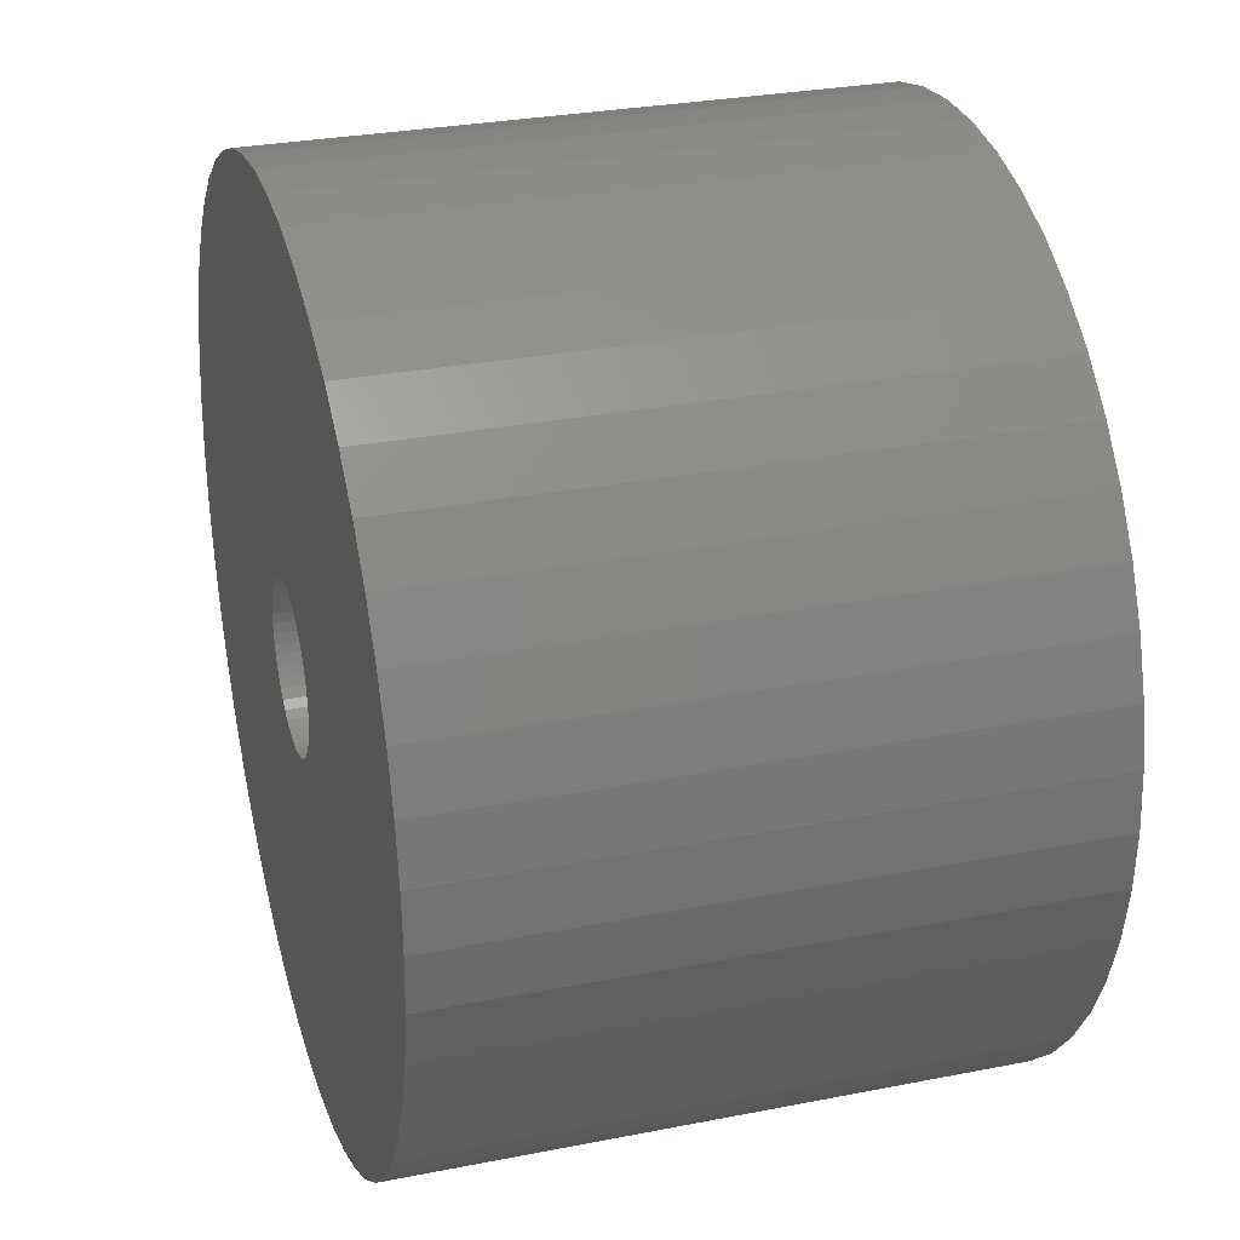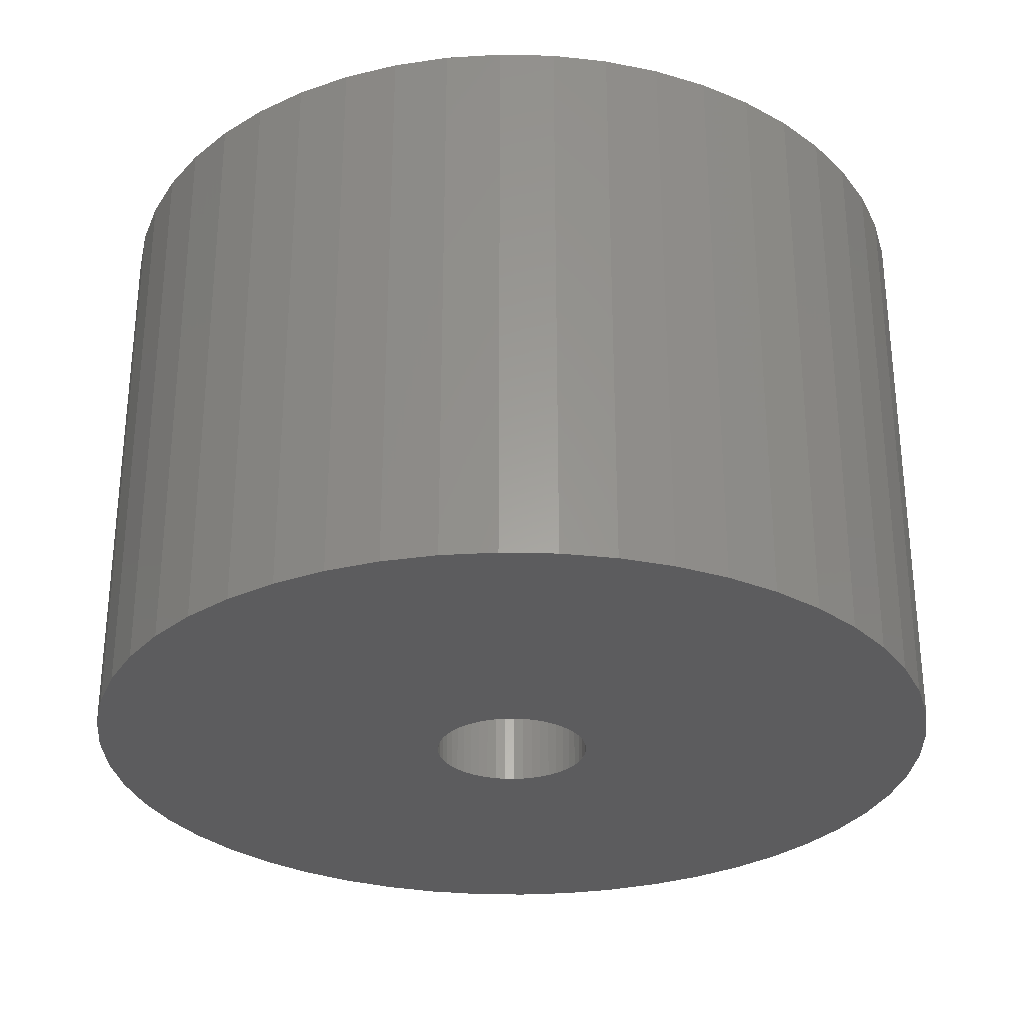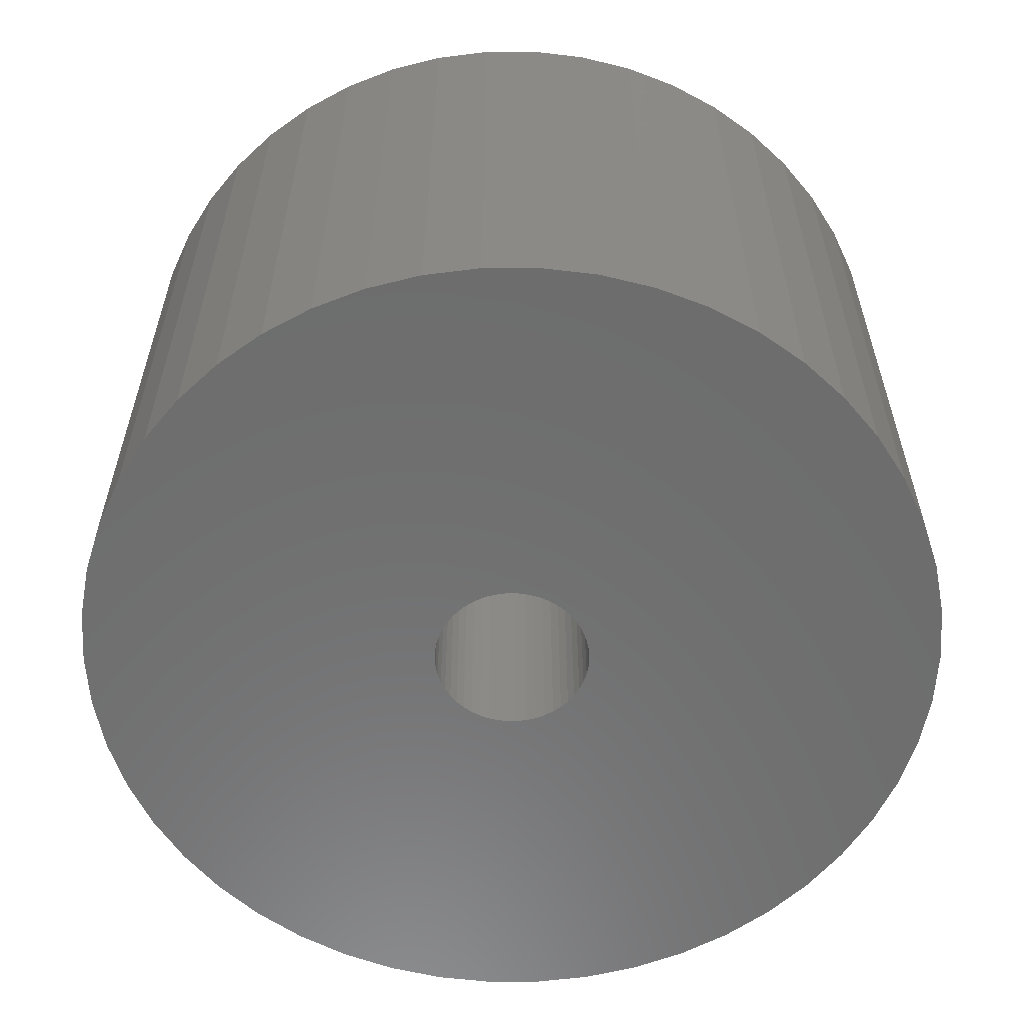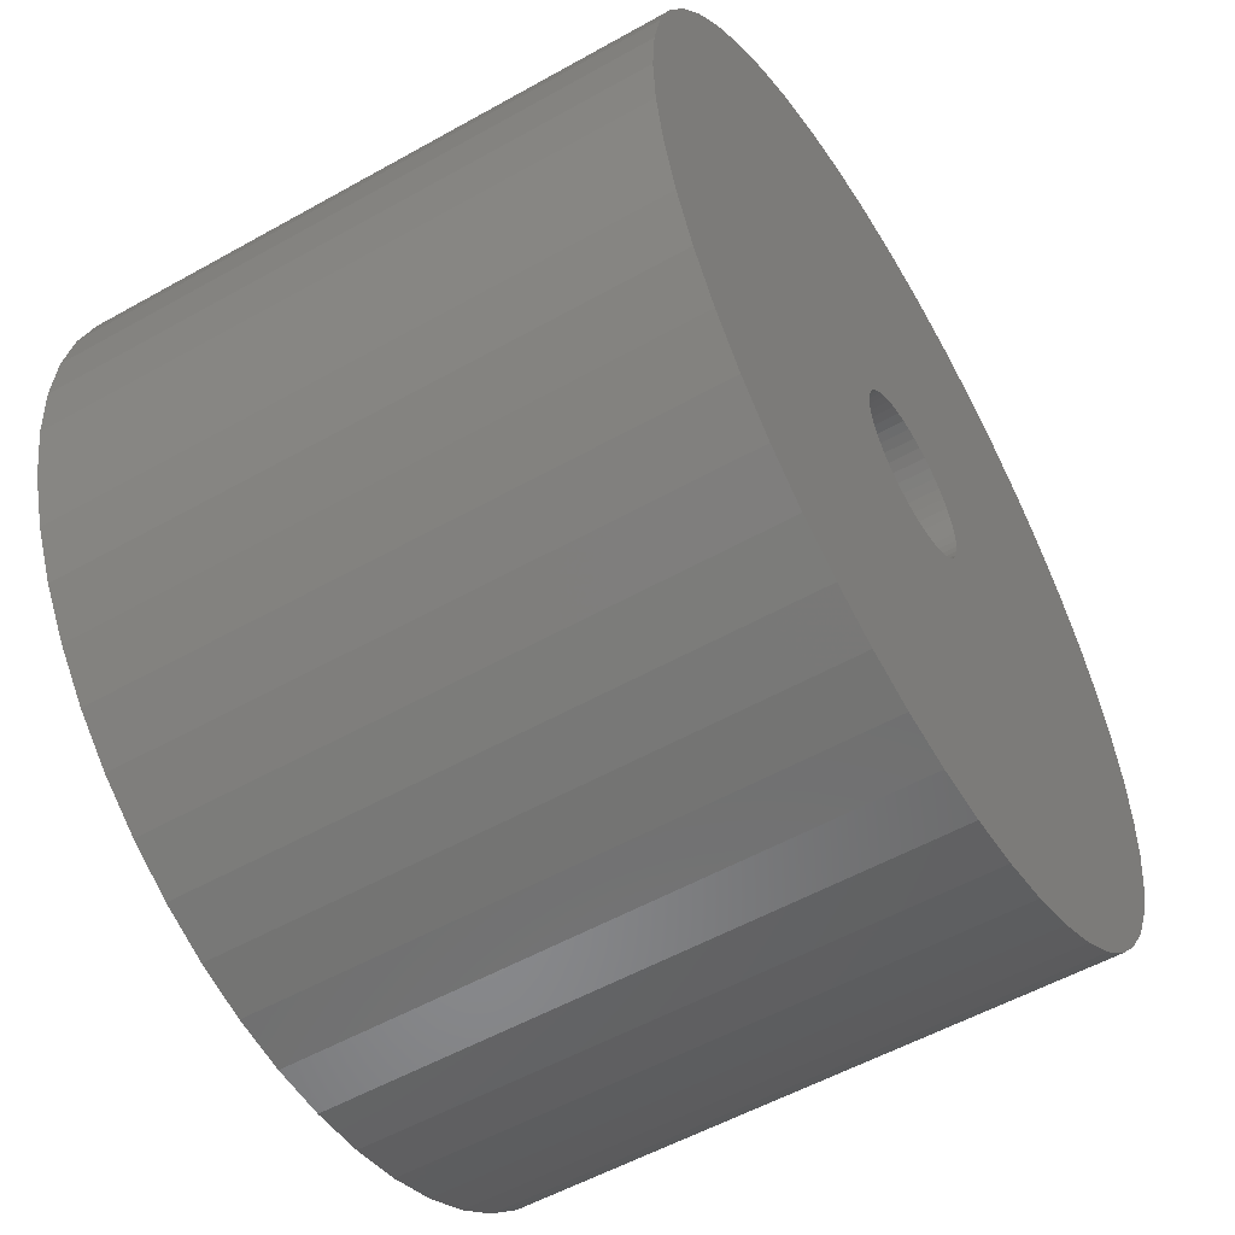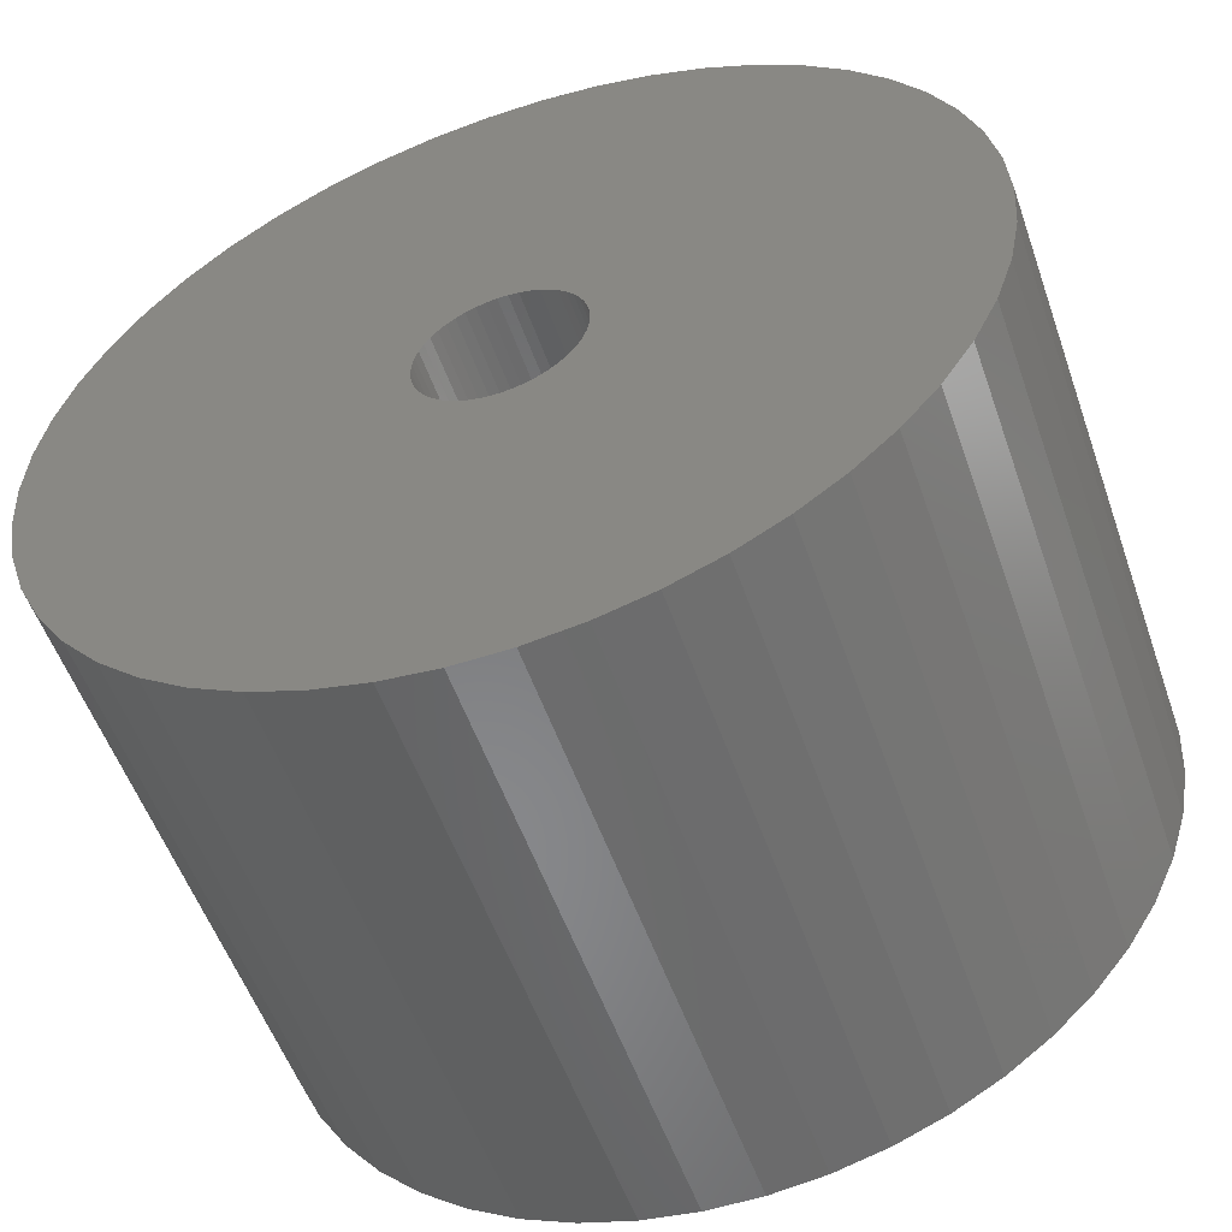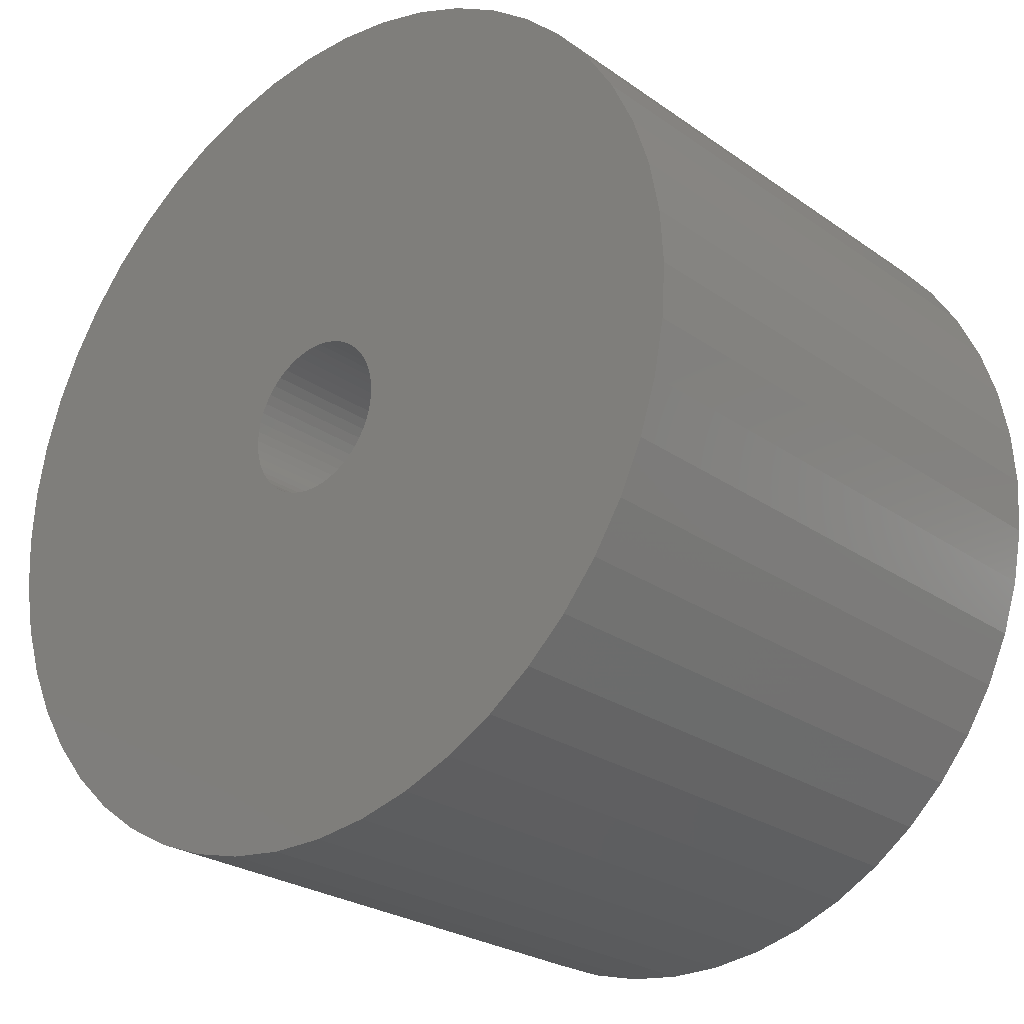
<metadata>
{"format":"stl","ext":"stl","renderer":"f3d","projection":"perspective","resolution":1024,"background":"white","views":[{"elev":29.2,"azim":73.7,"up":"+Y"},{"elev":-29.7,"azim":-74.0,"up":"+Z"},{"elev":-59.2,"azim":-93.4,"up":"+Z"},{"elev":-54.9,"azim":120.7,"up":"+Y"},{"elev":-54.5,"azim":19.2,"up":"+Y"},{"elev":-25.4,"azim":-138.3,"up":"+Y"}]}
</metadata>
<code>
# stl→obj: 200 verts, 400 faces
v 18 0 12
v 17.86 2.256 -12
v 17.86 2.256 12
v 18 0 -12
v -18 0 -12
v -17.86 2.256 12
v -17.86 2.256 -12
v -18 0 12
v 1.13 17.96 -12
v -1.13 17.96 12
v 1.13 17.96 12
v -1.13 17.96 -12
v -1.13 -17.96 -12
v 1.13 -17.96 12
v -1.13 -17.96 12
v 1.13 -17.96 -12
v 13.12 12.32 -12
v 11.47 13.87 12
v 13.12 12.32 12
v 11.47 13.87 -12
v -11.47 13.87 -12
v -13.12 12.32 12
v -11.47 13.87 12
v -13.12 12.32 -12
v -5.562 17.12 -12
v -7.664 16.29 12
v -5.562 17.12 12
v -7.664 16.29 -12
v 16.74 6.626 12
v 15.77 8.672 -12
v 15.77 8.672 12
v 16.74 6.626 -12
v 17.43 4.476 -12
v 17.43 4.476 12
v 14.56 10.58 -12
v 14.56 10.58 12
v 7.664 16.29 -12
v 5.562 17.12 12
v 7.664 16.29 12
v 5.562 17.12 -12
v 3.373 17.68 12
v 3.373 17.68 -12
v 9.645 15.2 -12
v 9.645 15.2 12
v -16.74 6.626 -12
v -15.77 8.672 12
v -15.77 8.672 -12
v -16.74 6.626 12
v -14.56 10.58 -12
v -14.56 10.58 12
v -17.43 4.476 -12
v -17.43 4.476 12
v -9.645 15.2 12
v -9.645 15.2 -12
v -3.373 17.68 12
v -3.373 17.68 -12
v 3.373 -17.68 12
v 3.373 -17.68 -12
v 5.562 -17.12 -12
v 7.664 -16.29 12
v 5.562 -17.12 12
v 7.664 -16.29 -12
v 3.25 0 12
v 3.224 0.4073 12
v 17.86 -2.256 12
v 3.148 0.8082 12
v 3.224 -0.4073 12
v 3.022 1.196 12
v 17.43 -4.476 12
v 2.848 1.566 12
v 3.148 -0.8082 12
v 2.629 1.91 12
v 16.74 -6.626 12
v 2.369 2.225 12
v 3.022 -1.196 12
v 2.072 2.504 12
v 15.77 -8.672 12
v 1.741 2.744 12
v 2.848 -1.566 12
v 1.384 2.941 12
v 14.56 -10.58 12
v 1.004 3.091 12
v 2.629 -1.91 12
v 13.12 -12.32 12
v 0.609 3.192 12
v 0.2041 3.244 12
v -0.2041 3.244 12
v -0.609 3.192 12
v -1.004 3.091 12
v -1.384 2.941 12
v -1.741 2.744 12
v -2.072 2.504 12
v -2.369 2.225 12
v -2.629 1.91 12
v 2.369 -2.225 12
v 11.47 -13.87 12
v 2.072 -2.504 12
v 9.645 -15.2 12
v 1.741 -2.744 12
v 1.384 -2.941 12
v 1.004 -3.091 12
v 0.609 -3.192 12
v 0.2041 -3.244 12
v -0.2041 -3.244 12
v -0.609 -3.192 12
v -3.373 -17.68 12
v -1.004 -3.091 12
v -5.562 -17.12 12
v -1.384 -2.941 12
v -7.664 -16.29 12
v -1.741 -2.744 12
v -9.645 -15.2 12
v -2.072 -2.504 12
v -11.47 -13.87 12
v -2.369 -2.225 12
v -13.12 -12.32 12
v -2.629 -1.91 12
v -14.56 -10.58 12
v -2.848 -1.566 12
v -15.77 -8.672 12
v -3.022 -1.196 12
v -16.74 -6.626 12
v -3.148 -0.8082 12
v -17.43 -4.476 12
v -3.224 -0.4073 12
v -17.86 -2.256 12
v -3.25 0 12
v -2.848 1.566 12
v -3.022 1.196 12
v -3.148 0.8082 12
v -3.224 0.4073 12
v 17.86 -2.256 -12
v 14.56 -10.58 -12
v 13.12 -12.32 -12
v 17.43 -4.476 -12
v 16.74 -6.626 -12
v -13.12 -12.32 -12
v -11.47 -13.87 -12
v -15.77 -8.672 -12
v -16.74 -6.626 -12
v -14.56 -10.58 -12
v 3.25 0 -12
v 3.224 -0.4073 -12
v 3.148 -0.8082 -12
v 3.224 0.4073 -12
v 3.022 -1.196 -12
v 15.77 -8.672 -12
v 2.848 -1.566 -12
v 3.148 0.8082 -12
v 2.629 -1.91 -12
v 2.369 -2.225 -12
v 11.47 -13.87 -12
v 3.022 1.196 -12
v 2.072 -2.504 -12
v 9.645 -15.2 -12
v 1.741 -2.744 -12
v 2.848 1.566 -12
v 1.384 -2.941 -12
v 1.004 -3.091 -12
v 2.629 1.91 -12
v 0.609 -3.192 -12
v 0.2041 -3.244 -12
v -0.2041 -3.244 -12
v -0.609 -3.192 -12
v -3.373 -17.68 -12
v -1.004 -3.091 -12
v -5.562 -17.12 -12
v -1.384 -2.941 -12
v -7.664 -16.29 -12
v -1.741 -2.744 -12
v -9.645 -15.2 -12
v -2.072 -2.504 -12
v -2.369 -2.225 -12
v -2.629 -1.91 -12
v 2.369 2.225 -12
v 2.072 2.504 -12
v 1.741 2.744 -12
v 1.384 2.941 -12
v 1.004 3.091 -12
v 0.609 3.192 -12
v 0.2041 3.244 -12
v -0.2041 3.244 -12
v -0.609 3.192 -12
v -1.004 3.091 -12
v -1.384 2.941 -12
v -1.741 2.744 -12
v -2.072 2.504 -12
v -2.369 2.225 -12
v -2.629 1.91 -12
v -2.848 1.566 -12
v -3.022 1.196 -12
v -3.148 0.8082 -12
v -3.224 0.4073 -12
v -3.25 0 -12
v -2.848 -1.566 -12
v -3.022 -1.196 -12
v -3.148 -0.8082 -12
v -17.43 -4.476 -12
v -3.224 -0.4073 -12
v -17.86 -2.256 -12
f 1 2 3
f 2 1 4
f 5 6 7
f 6 5 8
f 9 10 11
f 10 9 12
f 13 14 15
f 14 13 16
f 17 18 19
f 18 17 20
f 21 22 23
f 22 21 24
f 25 26 27
f 26 25 28
f 29 30 31
f 30 29 32
f 3 33 34
f 33 3 2
f 31 35 36
f 35 31 30
f 37 38 39
f 38 37 40
f 40 41 38
f 41 40 42
f 43 39 44
f 39 43 37
f 45 46 47
f 46 45 48
f 49 22 24
f 22 49 50
f 51 48 45
f 48 51 52
f 28 53 26
f 53 28 54
f 12 55 10
f 55 12 56
f 16 57 14
f 57 16 58
f 59 60 61
f 60 59 62
f 34 32 29
f 32 34 33
f 36 17 19
f 17 36 35
f 42 11 41
f 11 42 9
f 20 44 18
f 44 20 43
f 47 50 49
f 50 47 46
f 7 52 51
f 52 7 6
f 63 1 3
f 64 3 34
f 1 63 65
f 66 34 29
f 67 65 63
f 68 29 31
f 65 67 69
f 70 31 36
f 71 69 67
f 72 36 19
f 69 71 73
f 74 19 18
f 75 73 71
f 76 18 44
f 73 75 77
f 78 44 39
f 79 77 75
f 80 39 38
f 77 79 81
f 82 38 41
f 83 81 79
f 81 83 84
f 3 64 63
f 34 66 64
f 29 68 66
f 31 70 68
f 36 72 70
f 19 74 72
f 18 76 74
f 44 78 76
f 39 80 78
f 85 41 11
f 38 82 80
f 41 85 82
f 11 86 85
f 11 87 86
f 10 87 11
f 87 10 88
f 55 88 10
f 88 55 89
f 27 89 55
f 89 27 90
f 26 90 27
f 90 26 91
f 53 91 26
f 91 53 92
f 23 92 53
f 92 23 93
f 93 22 94
f 22 93 23
f 95 84 83
f 84 95 96
f 97 96 95
f 96 97 98
f 99 98 97
f 98 99 60
f 100 60 99
f 60 100 61
f 101 61 100
f 61 101 57
f 102 57 101
f 57 102 14
f 103 14 102
f 104 14 103
f 15 104 105
f 106 105 107
f 104 15 14
f 108 107 109
f 110 109 111
f 112 111 113
f 114 113 115
f 116 115 117
f 118 117 119
f 120 119 121
f 122 121 123
f 124 123 125
f 105 106 15
f 126 125 127
f 50 94 22
f 94 50 128
f 107 108 106
f 46 128 50
f 109 110 108
f 128 46 129
f 111 112 110
f 48 129 46
f 113 114 112
f 129 48 130
f 115 116 114
f 52 130 48
f 117 118 116
f 130 52 131
f 119 120 118
f 6 131 52
f 121 122 120
f 131 6 127
f 123 124 122
f 8 127 6
f 125 126 124
f 127 8 126
f 54 23 53
f 23 54 21
f 56 27 55
f 27 56 25
f 65 4 1
f 4 65 132
f 84 133 81
f 133 84 134
f 73 135 69
f 135 73 136
f 69 132 65
f 132 69 135
f 137 114 116
f 114 137 138
f 139 122 140
f 122 139 120
f 137 118 141
f 118 137 116
f 142 4 132
f 143 132 135
f 4 142 2
f 144 135 136
f 145 2 142
f 146 136 147
f 2 145 33
f 148 147 133
f 149 33 145
f 150 133 134
f 33 149 32
f 151 134 152
f 153 32 149
f 154 152 155
f 32 153 30
f 156 155 62
f 157 30 153
f 158 62 59
f 30 157 35
f 159 59 58
f 160 35 157
f 35 160 17
f 132 143 142
f 135 144 143
f 136 146 144
f 147 148 146
f 133 150 148
f 134 151 150
f 152 154 151
f 155 156 154
f 62 158 156
f 161 58 16
f 59 159 158
f 58 161 159
f 16 162 161
f 16 163 162
f 13 163 16
f 163 13 164
f 165 164 13
f 164 165 166
f 167 166 165
f 166 167 168
f 169 168 167
f 168 169 170
f 171 170 169
f 170 171 172
f 138 172 171
f 172 138 173
f 173 137 174
f 137 173 138
f 175 17 160
f 17 175 20
f 176 20 175
f 20 176 43
f 177 43 176
f 43 177 37
f 178 37 177
f 37 178 40
f 179 40 178
f 40 179 42
f 180 42 179
f 42 180 9
f 181 9 180
f 182 9 181
f 12 182 183
f 56 183 184
f 182 12 9
f 25 184 185
f 28 185 186
f 54 186 187
f 21 187 188
f 24 188 189
f 49 189 190
f 47 190 191
f 45 191 192
f 51 192 193
f 183 56 12
f 7 193 194
f 141 174 137
f 174 141 195
f 184 25 56
f 139 195 141
f 185 28 25
f 195 139 196
f 186 54 28
f 140 196 139
f 187 21 54
f 196 140 197
f 188 24 21
f 198 197 140
f 189 49 24
f 197 198 199
f 190 47 49
f 200 199 198
f 191 45 47
f 199 200 194
f 192 51 45
f 5 194 200
f 193 7 51
f 194 5 7
f 62 98 60
f 98 62 155
f 81 147 77
f 147 81 133
f 140 124 198
f 124 140 122
f 58 61 57
f 61 58 59
f 77 136 73
f 136 77 147
f 165 15 106
f 15 165 13
f 169 108 110
f 108 169 167
f 171 110 112
f 110 171 169
f 141 120 139
f 120 141 118
f 198 126 200
f 126 198 124
f 200 8 5
f 8 200 126
f 152 84 96
f 84 152 134
f 155 96 98
f 96 155 152
f 167 106 108
f 106 167 165
f 138 112 114
f 112 138 171
f 142 64 145
f 64 142 63
f 127 193 131
f 193 127 194
f 182 86 87
f 86 182 181
f 162 104 103
f 104 162 163
f 176 74 76
f 74 176 175
f 188 92 93
f 92 188 187
f 185 89 90
f 89 185 184
f 153 70 157
f 70 153 68
f 157 72 160
f 72 157 70
f 179 80 82
f 80 179 178
f 180 82 85
f 82 180 179
f 177 76 78
f 76 177 176
f 129 190 128
f 190 129 191
f 94 188 93
f 188 94 189
f 130 191 129
f 191 130 192
f 186 90 91
f 90 186 185
f 183 87 88
f 87 183 182
f 161 103 102
f 103 161 162
f 156 100 99
f 100 156 158
f 149 68 153
f 68 149 66
f 145 66 149
f 66 145 64
f 160 74 175
f 74 160 72
f 181 85 86
f 85 181 180
f 178 78 80
f 78 178 177
f 128 189 94
f 189 128 190
f 131 192 130
f 192 131 193
f 187 91 92
f 91 187 186
f 184 88 89
f 88 184 183
f 146 71 144
f 71 146 75
f 144 67 143
f 67 144 71
f 119 196 121
f 196 119 195
f 154 99 97
f 99 154 156
f 143 63 142
f 63 143 67
f 121 197 123
f 197 121 196
f 151 97 95
f 97 151 154
f 159 102 101
f 102 159 161
f 158 101 100
f 101 158 159
f 148 75 146
f 75 148 79
f 150 79 148
f 79 150 83
f 166 109 107
f 109 166 168
f 164 107 105
f 107 164 166
f 115 174 117
f 174 115 173
f 172 115 113
f 115 172 173
f 123 199 125
f 199 123 197
f 125 194 127
f 194 125 199
f 151 83 150
f 83 151 95
f 170 113 111
f 113 170 172
f 168 111 109
f 111 168 170
f 163 105 104
f 105 163 164
f 117 195 119
f 195 117 174

</code>
